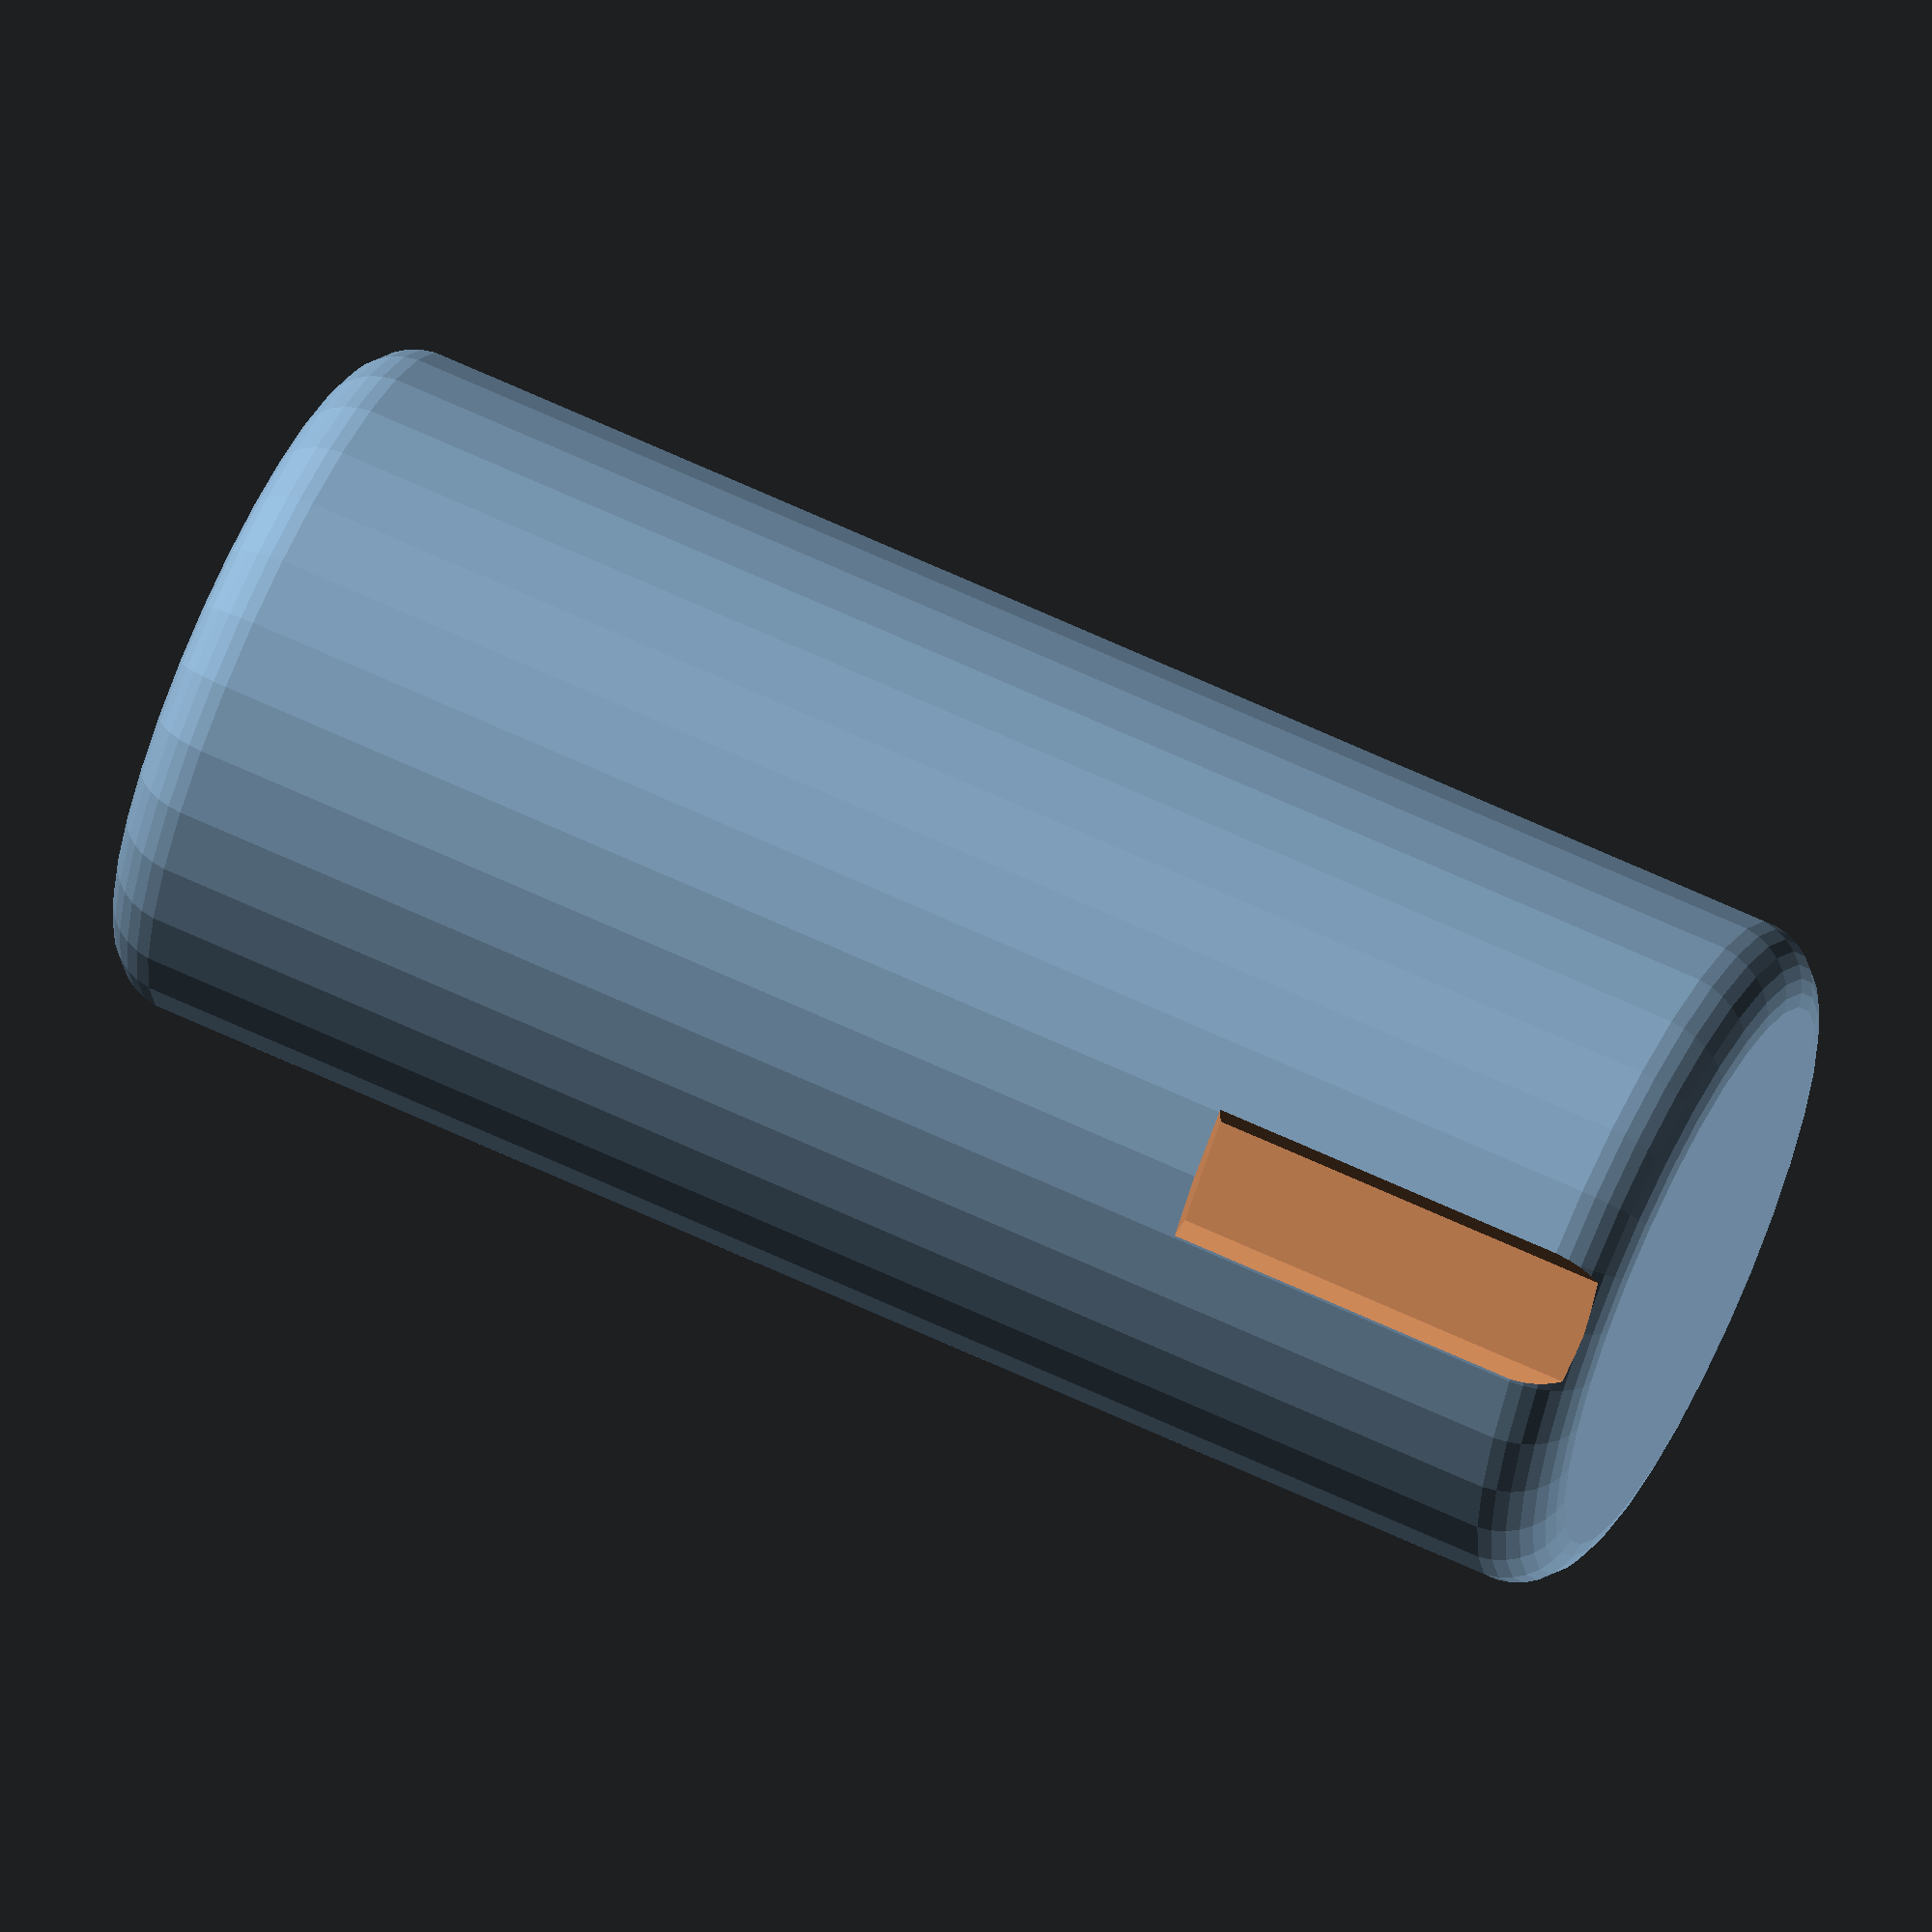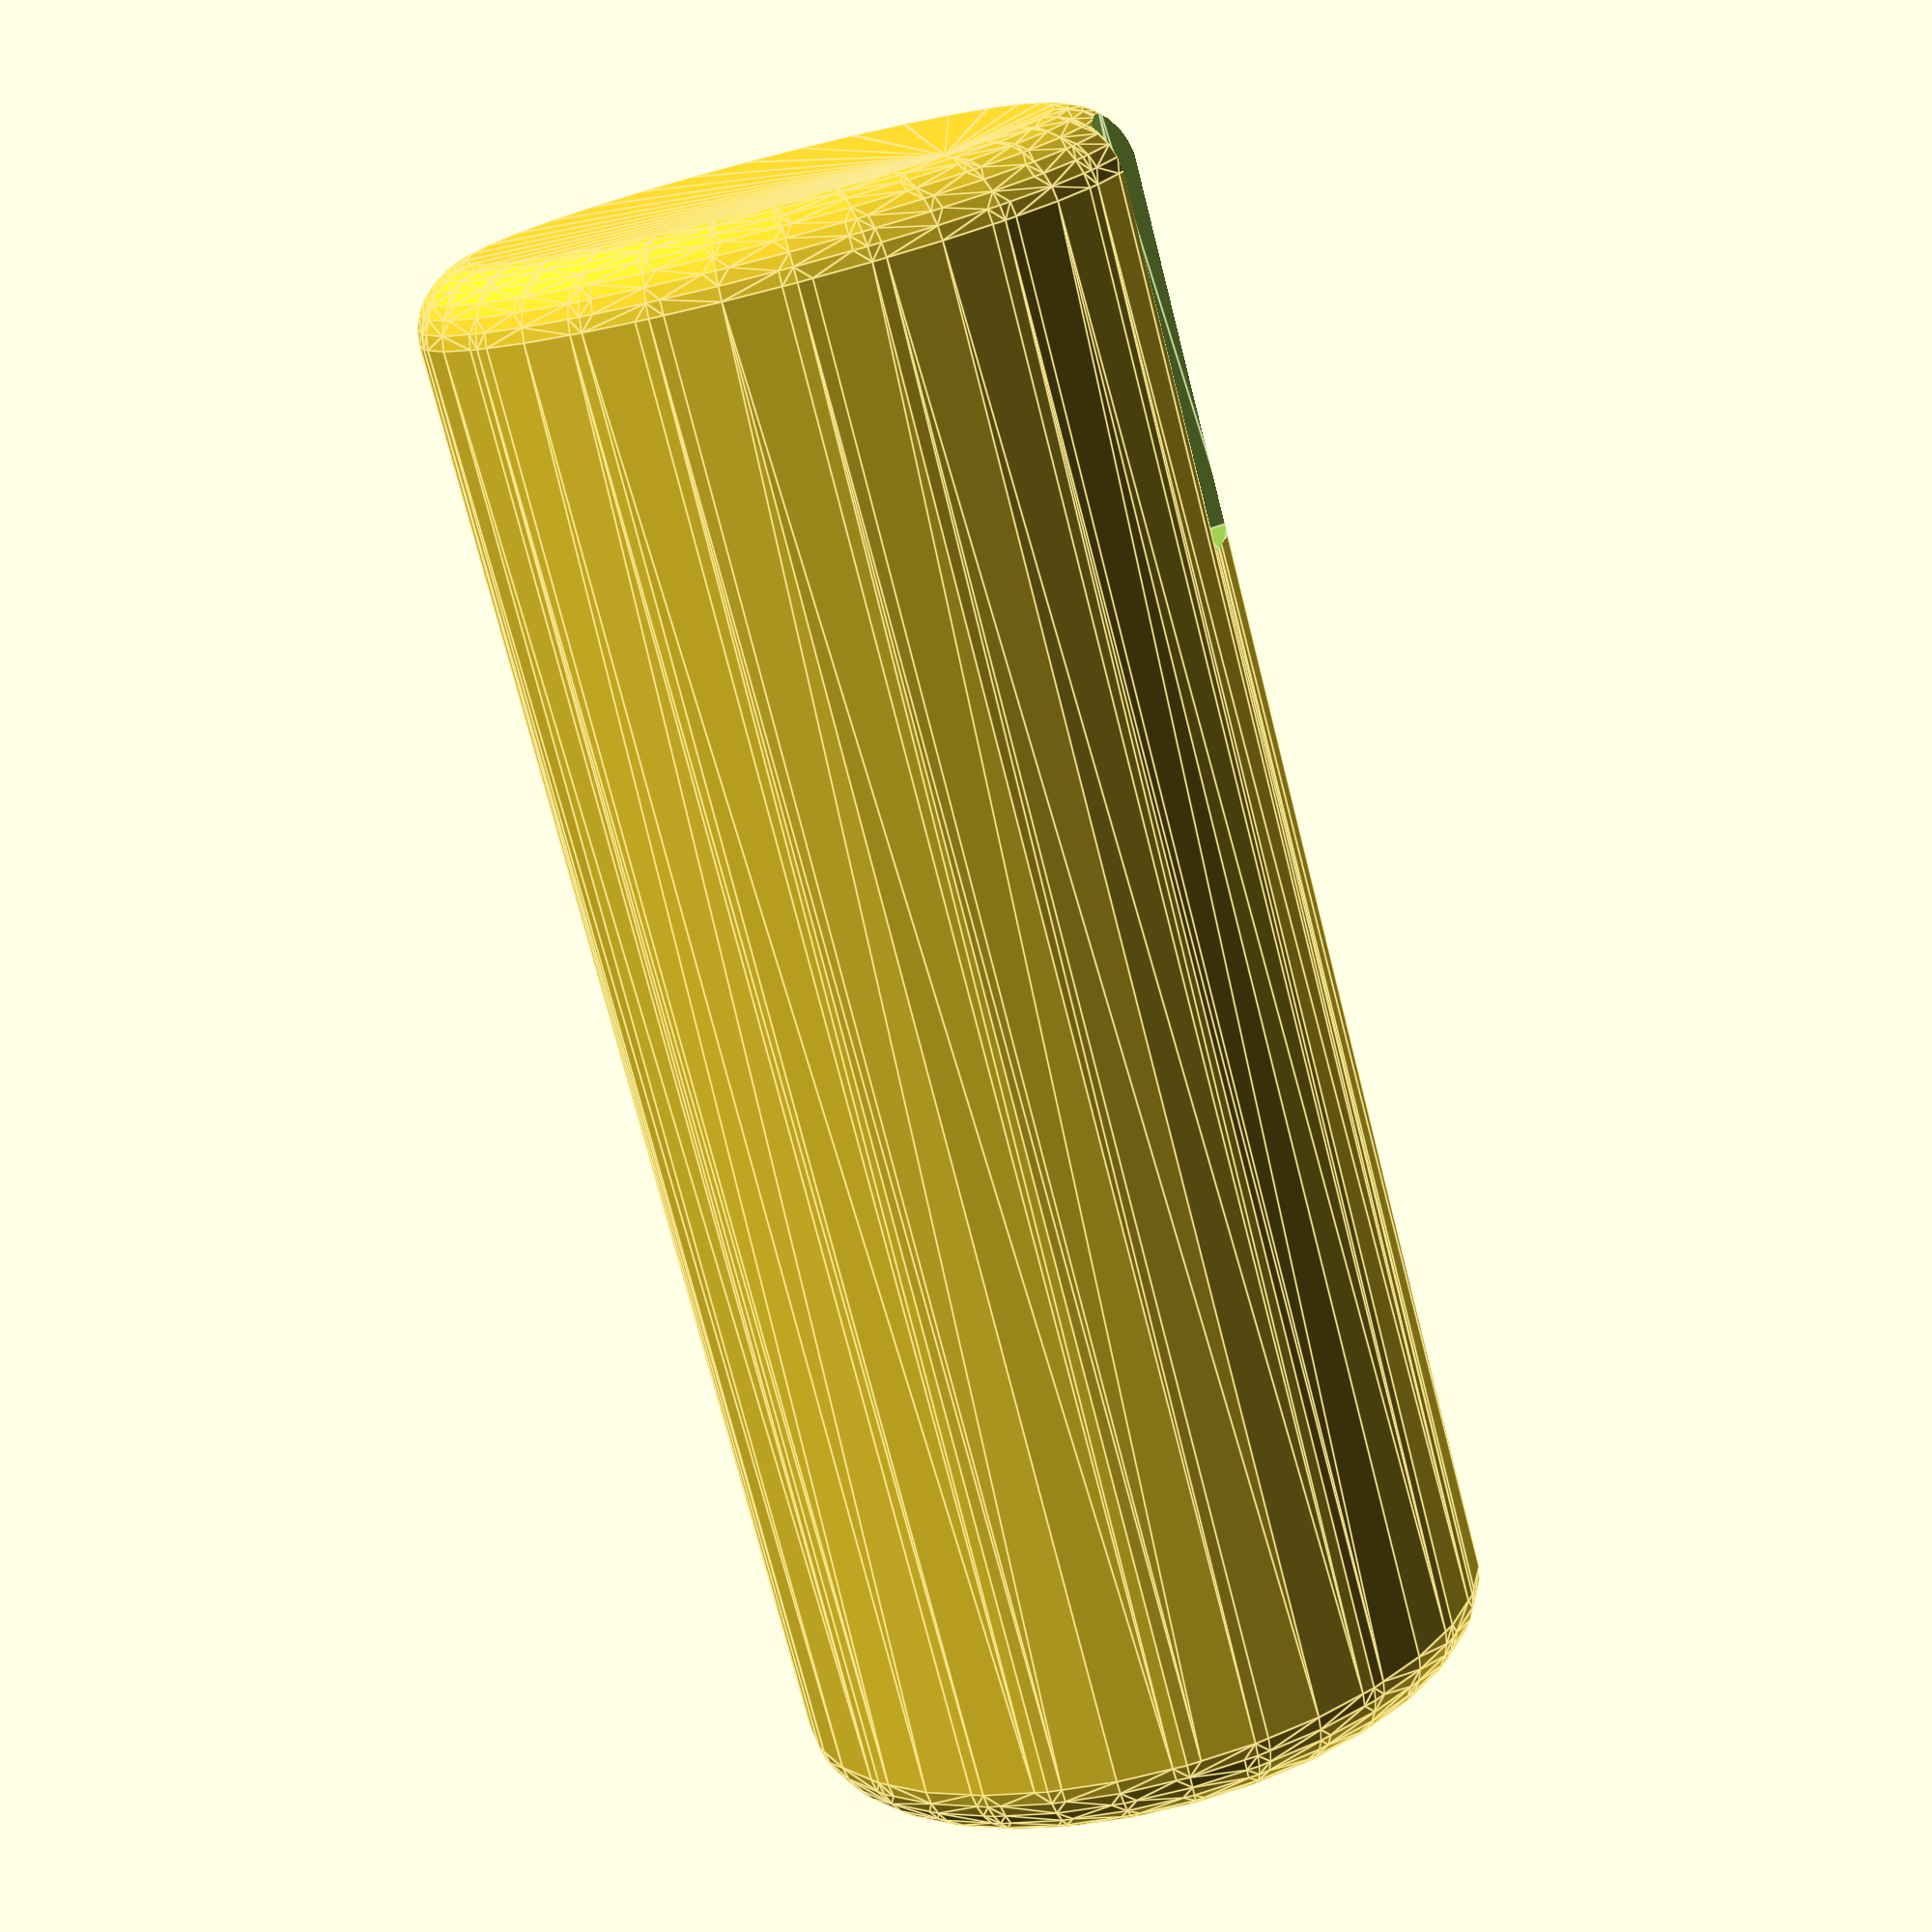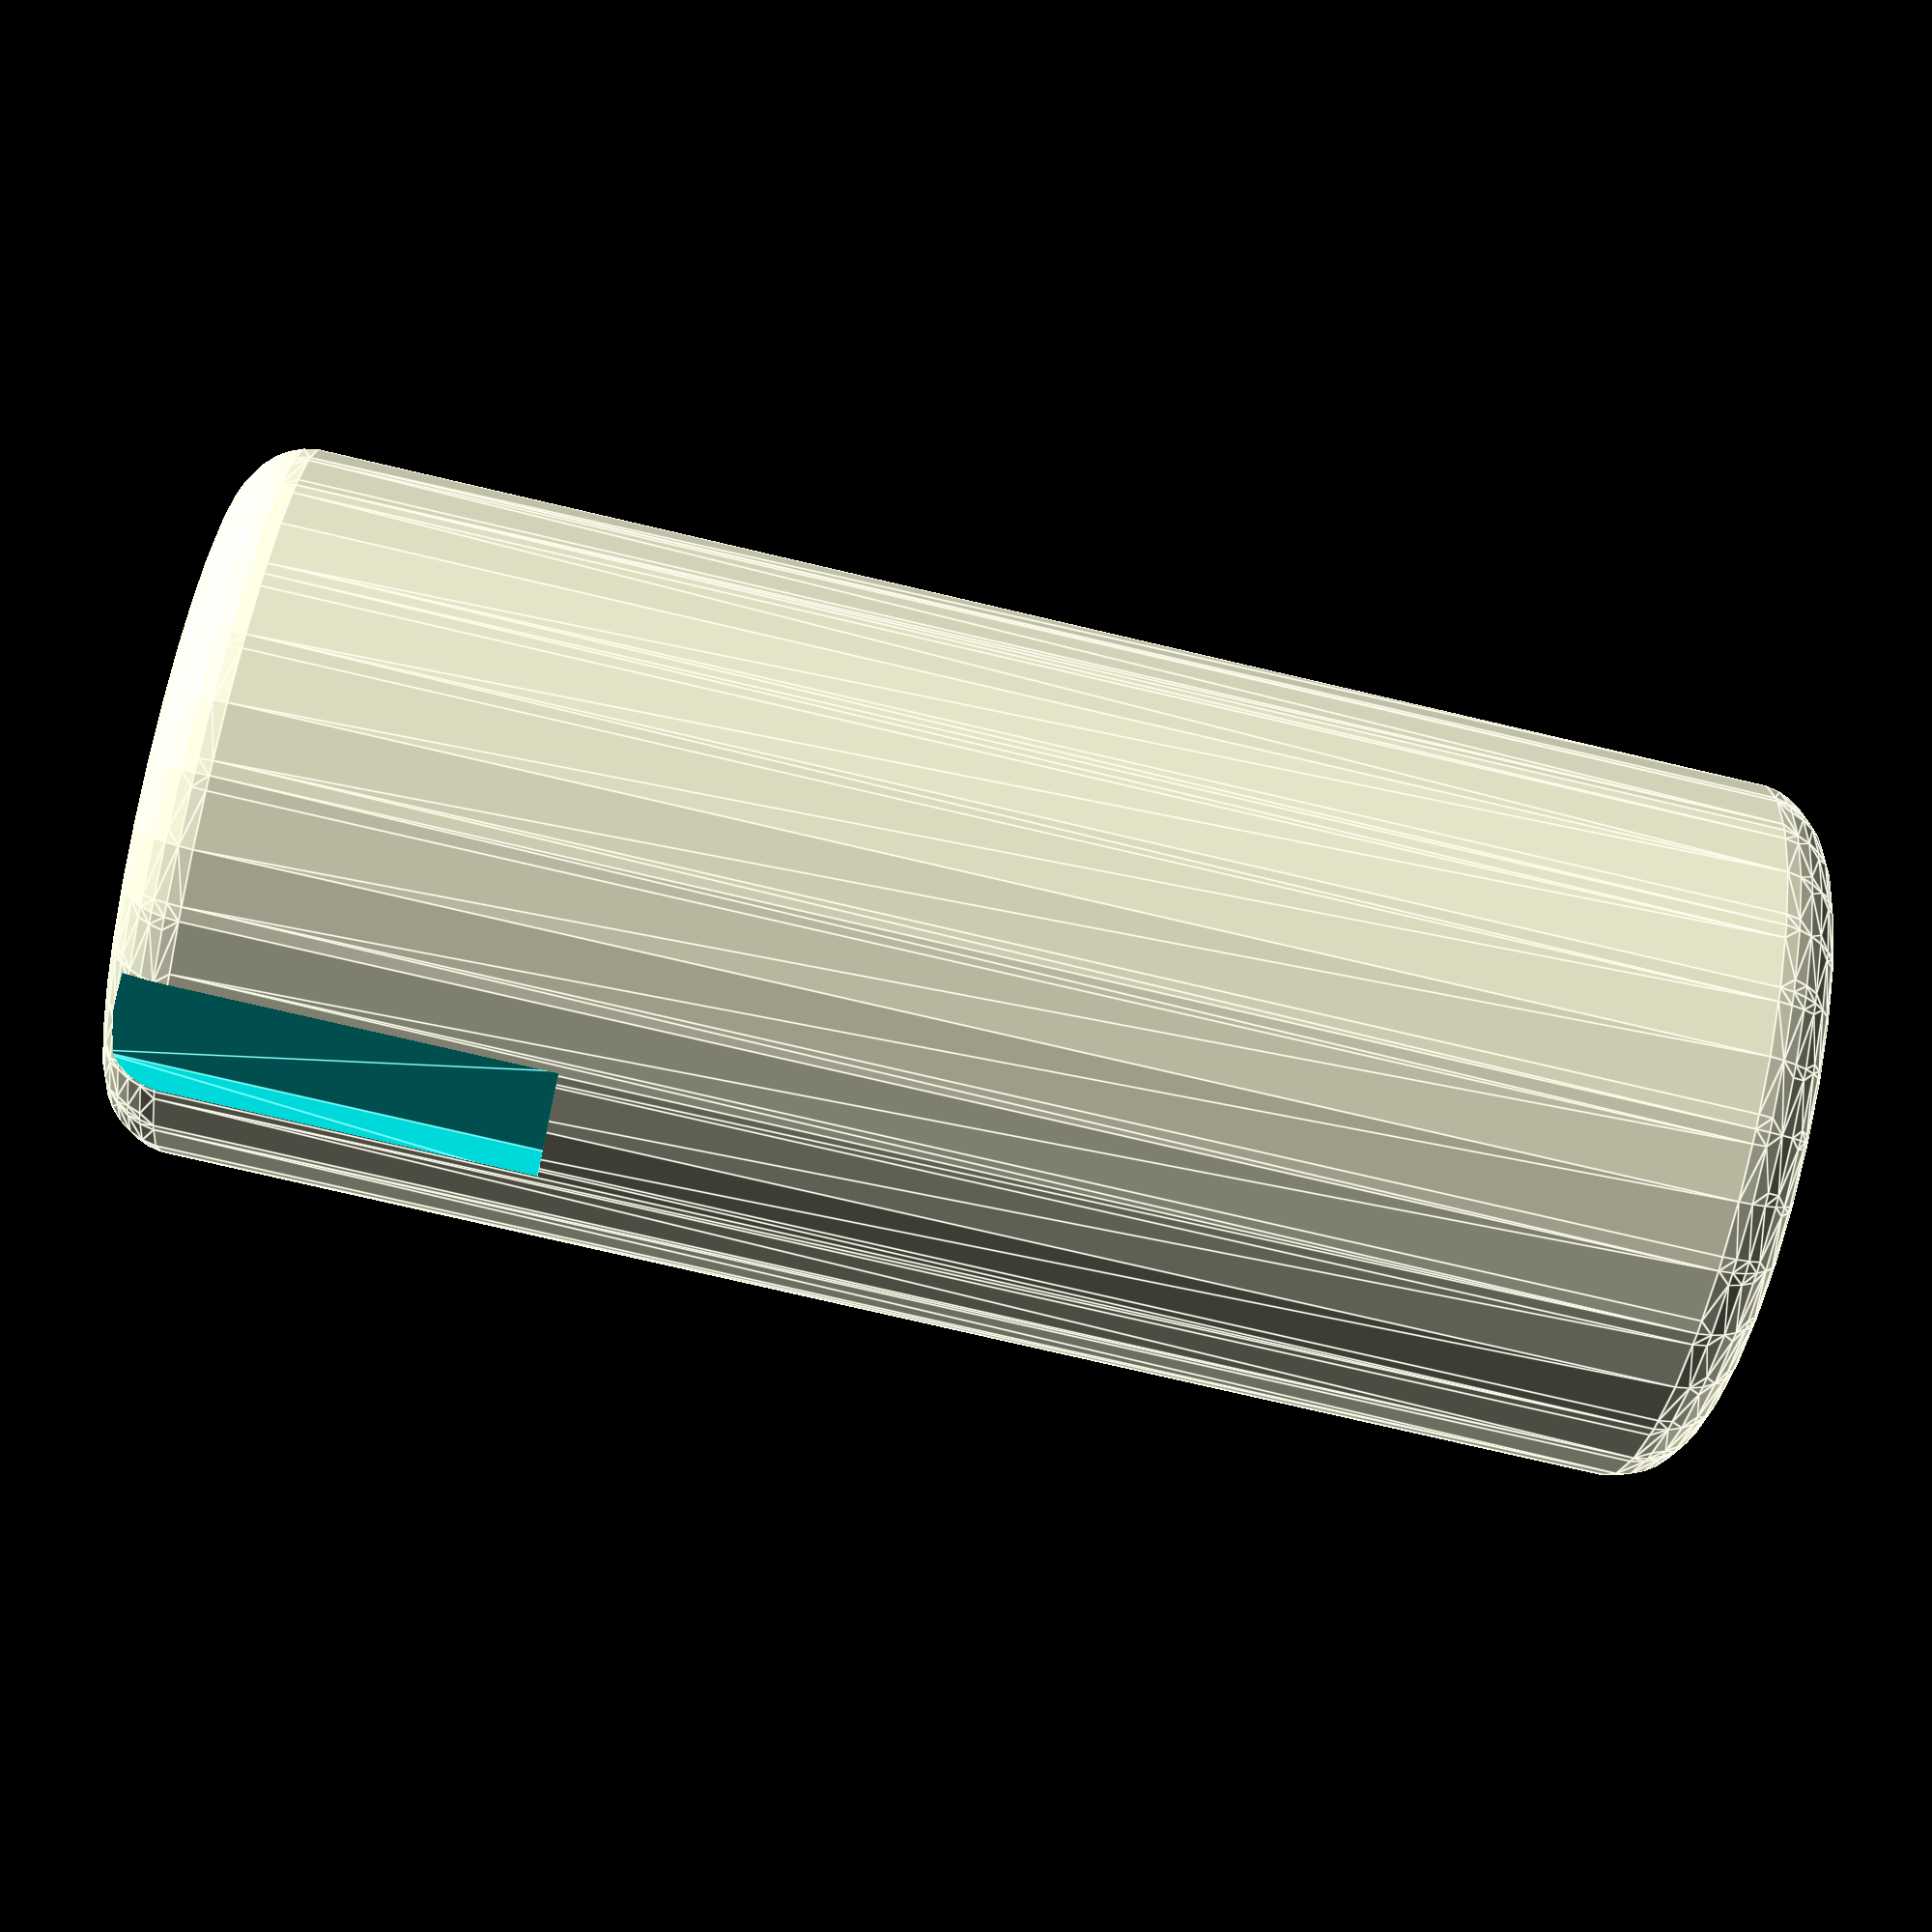
<openscad>
$fn = $preview ? 32 : 90;

height = 110;

translate([0, 0, 5])
difference() {
    minkowski() {
        cylinder(d = 39, h = height - 10);
        sphere(d = 10);
    }
    for (my = [0, 1]) {
        mirror([0, my, 0]) {
            translate([-7.5 / 2, -49 / 2 + 2, -5]) rotate([90, 0, 0]) hull() {
                cube([7.5, 30, 0.5]);
                translate([-1, 0, 1.8]) cube([10, 30, 0.2]);
            }
        }
    }
}
</openscad>
<views>
elev=116.2 azim=40.8 roll=64.5 proj=o view=wireframe
elev=75.5 azim=84.0 roll=194.3 proj=p view=edges
elev=256.8 azim=330.4 roll=283.2 proj=p view=edges
</views>
